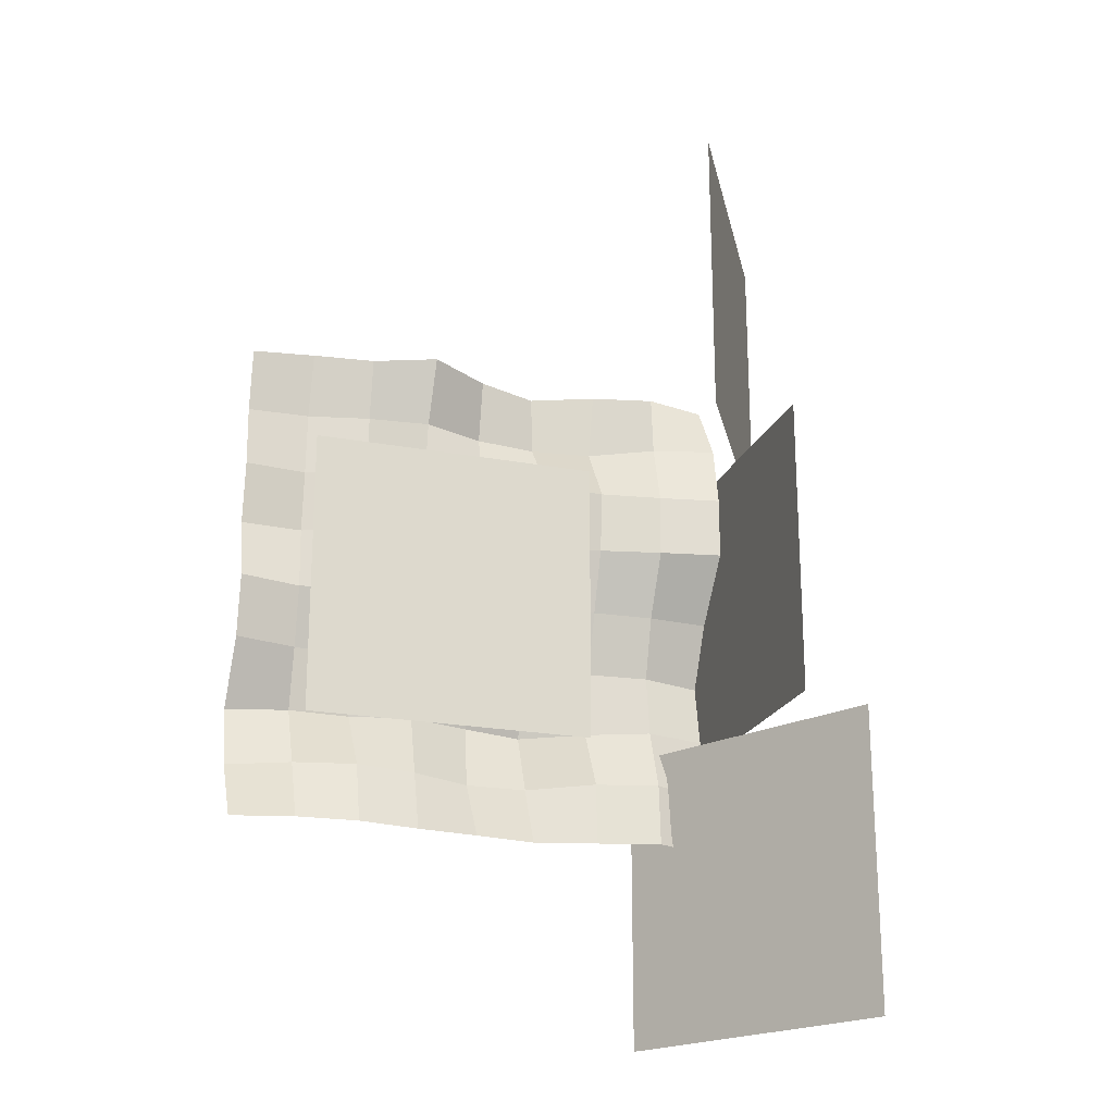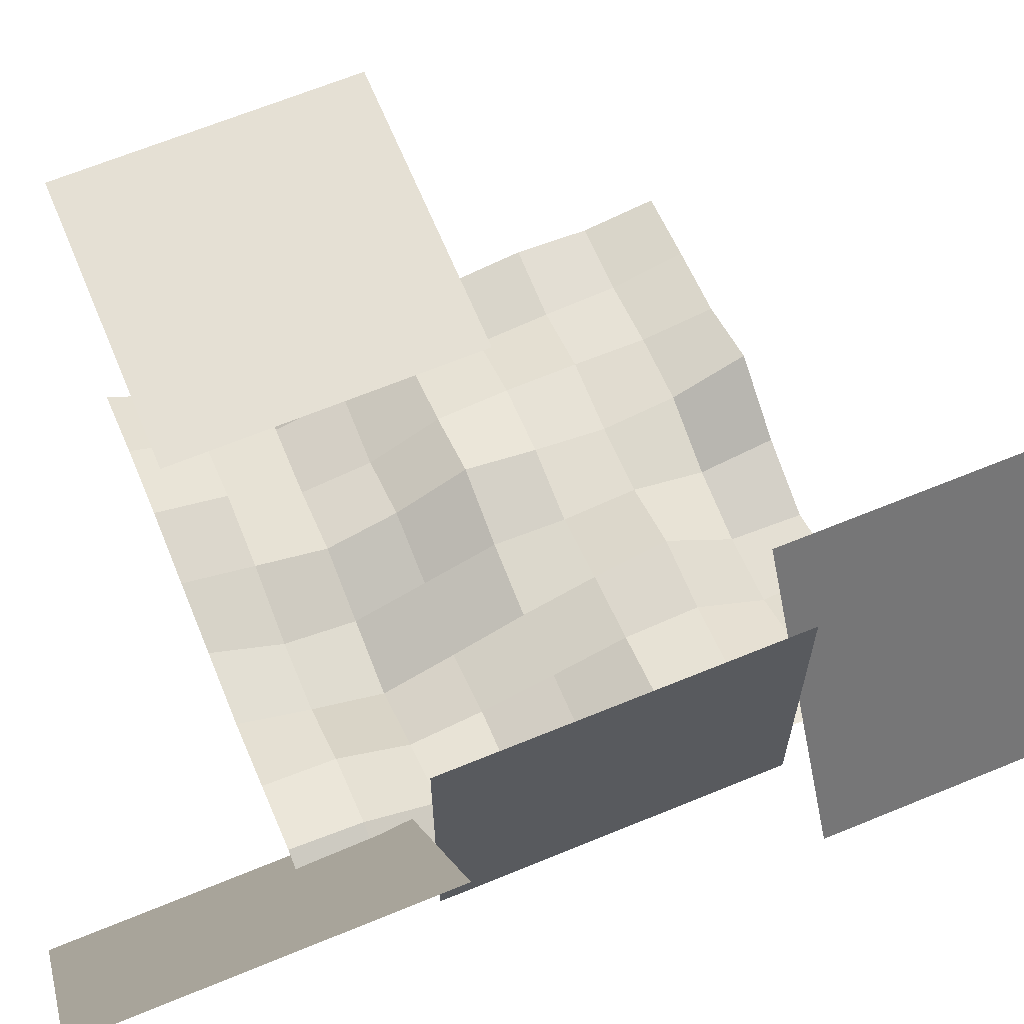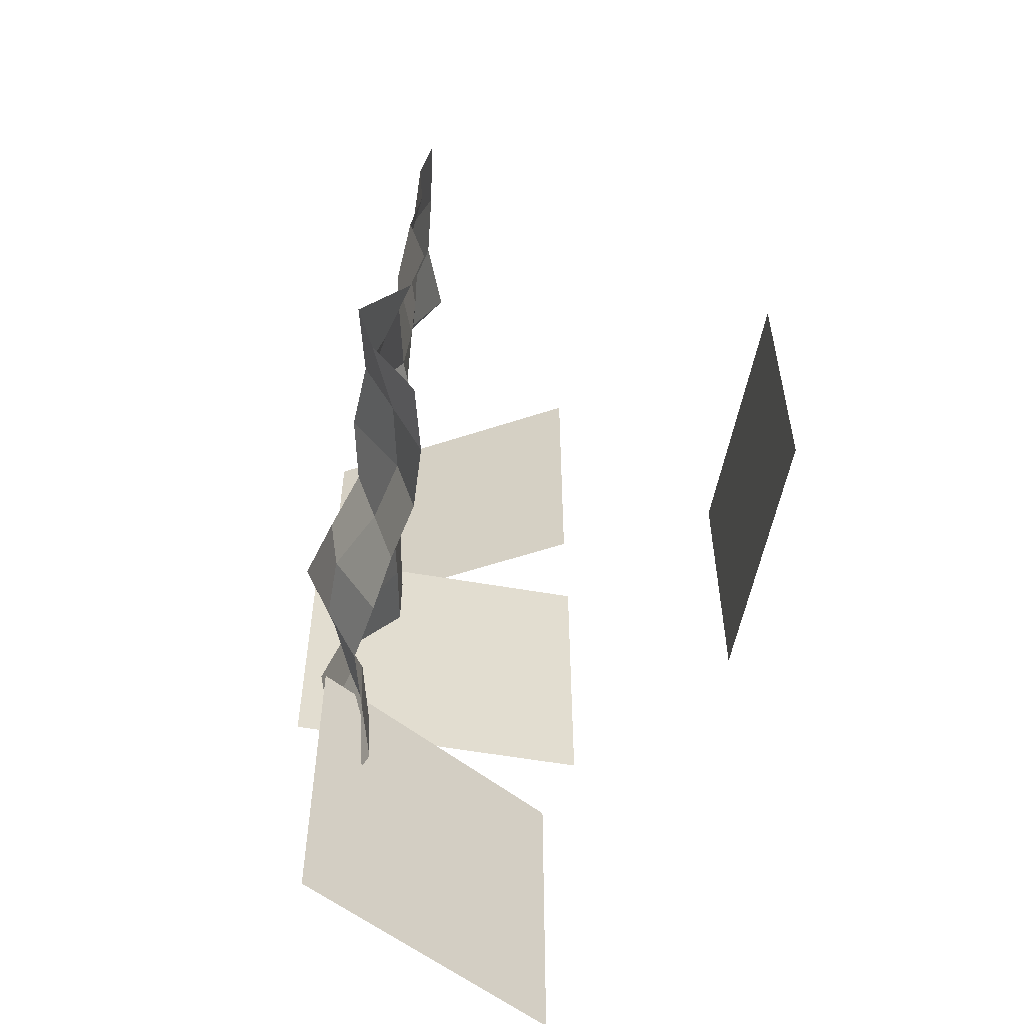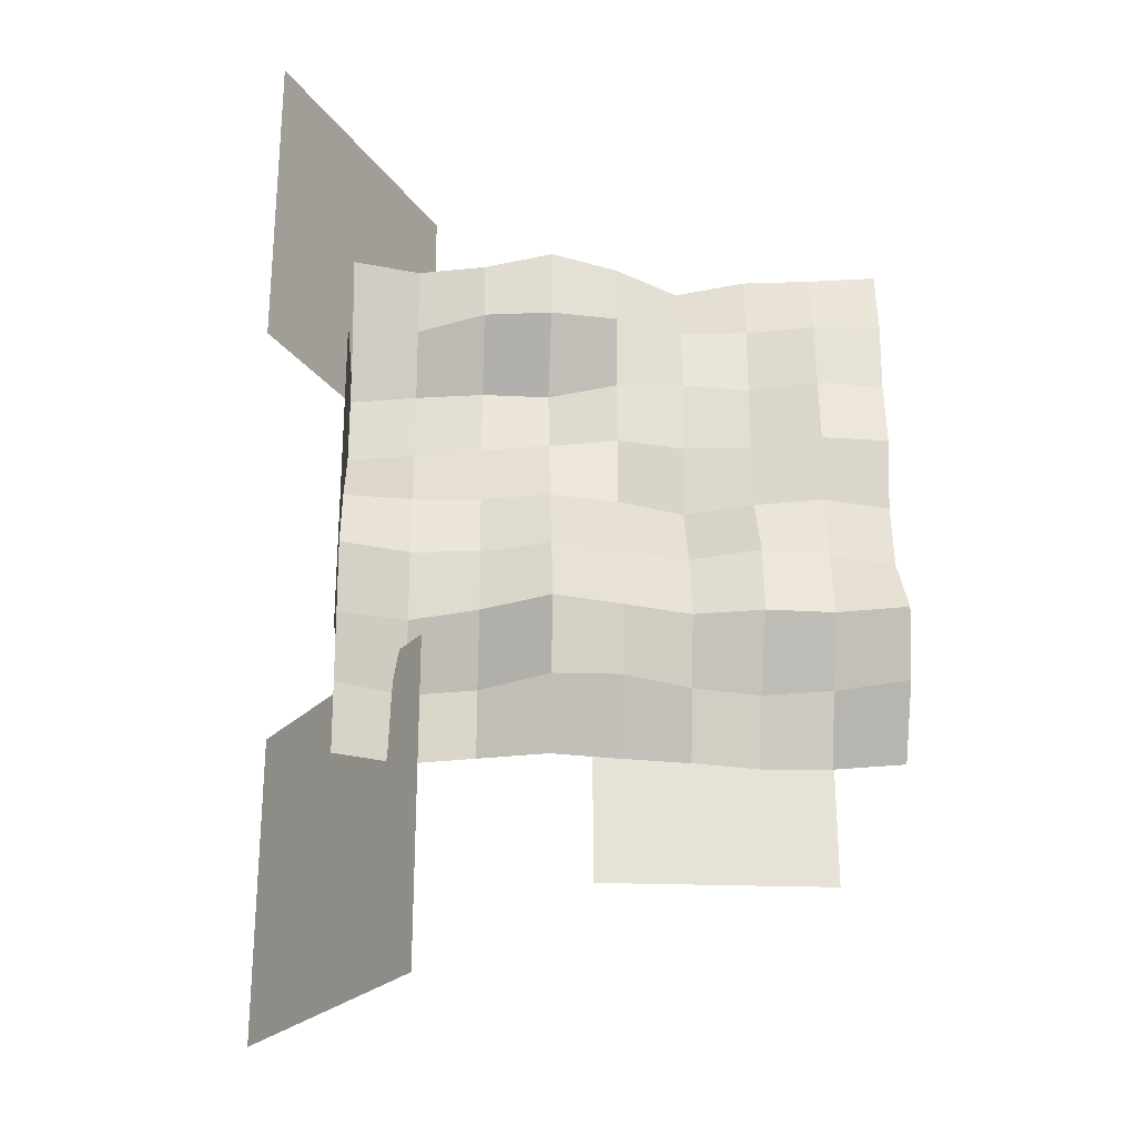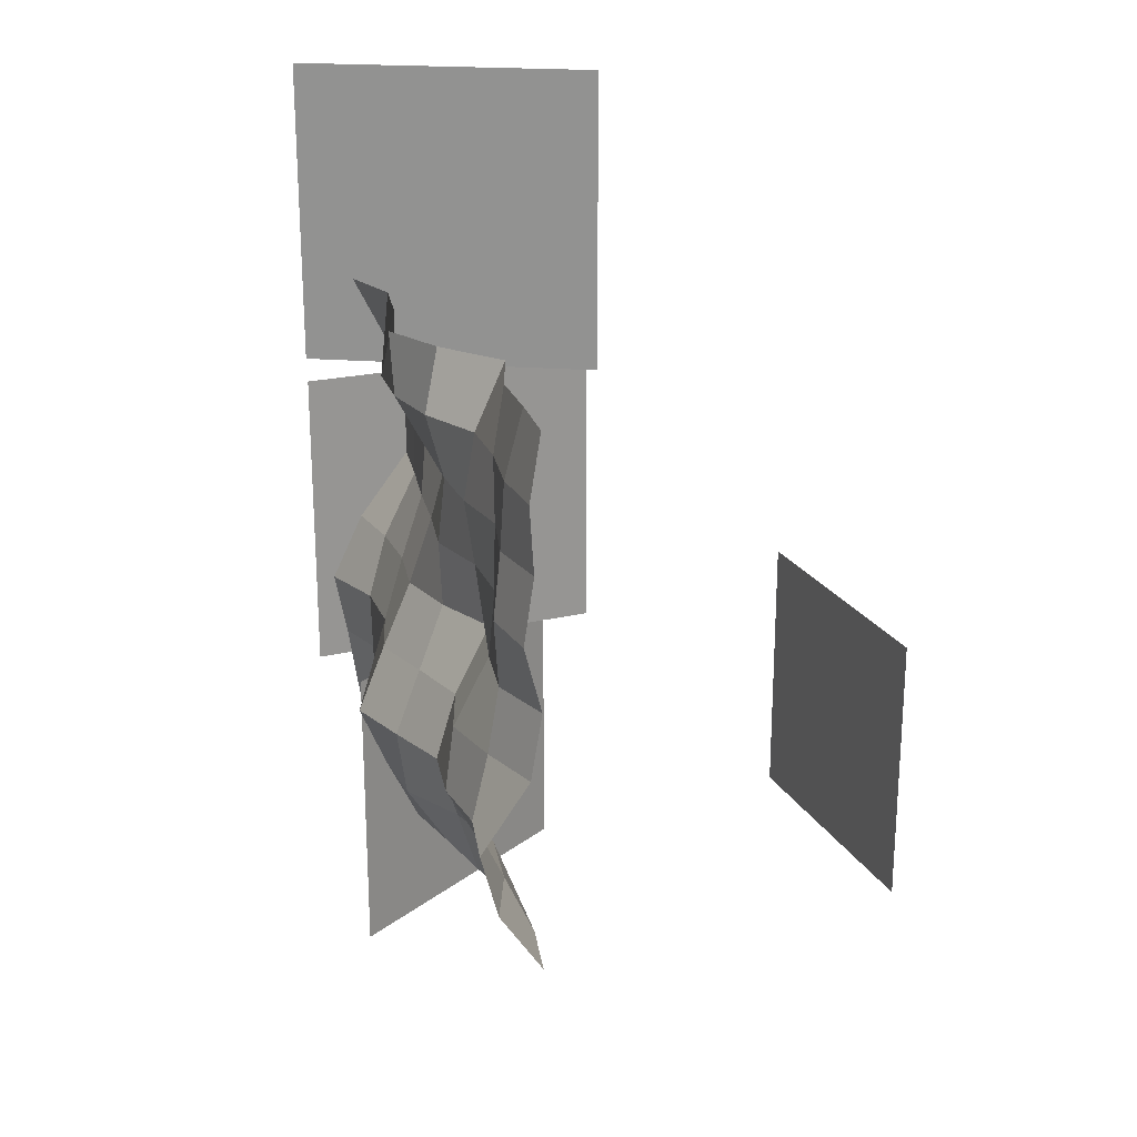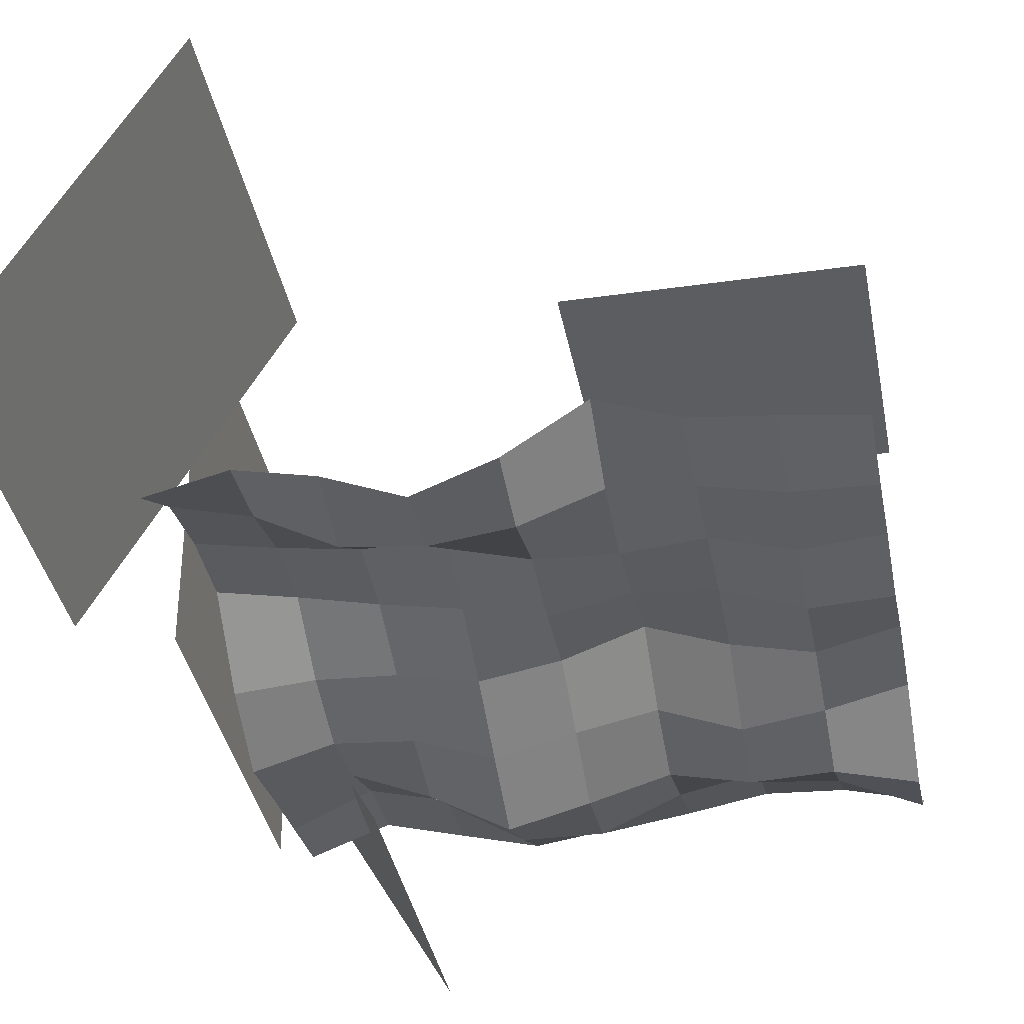
<metadata>
{"format":"obj","ext":"obj","renderer":"f3d","projection":"perspective","resolution":1024,"background":"white","views":[{"elev":-21.6,"azim":161.8,"up":"+Z"},{"elev":65.7,"azim":-112.5,"up":"+Y"},{"elev":-54.9,"azim":79.4,"up":"+Z"},{"elev":-25.6,"azim":-3.3,"up":"+Z"},{"elev":22.3,"azim":67.6,"up":"+Z"},{"elev":-36.6,"azim":10.5,"up":"+Y"}]}
</metadata>
<code>
v -5 -2 5
v 5 -2 5
v -5 -2 -5
v 5 -2 -5
v -5 -2 0
v 5 -2 0
v -5 -0.9859 2.5
v 5 -2.133 2.5
v 5 -3.157 -2.5
v -5 -2.386 -2.5
v 5 -2.826 -3.75
v -5 -2.198 -3.75
v -5 -2.625 -1.25
v 5 -2.218 -1.25
v 5 -2.328 1.25
v -5 -0.9911 1.25
v -5 -1.234 3.75
v 5 -2.211 3.75
v 0 -2 5
v 0 -2 -5
v 0 -2 0
v 0 -1.919 2.5
v 0 -2.983 -2.5
v 0 -2.802 -3.75
v 0 -2.491 -1.25
v 0 -2.057 1.25
v 0 -2.256 3.75
v -2.5 -1.859 -5
v -2.5 -1.961 0
v -2.5 -1.417 2.5
v -2.5 -2.594 -2.5
v -2.5 -1.925 -3.75
v -2.5 -2.35 -1.25
v -2.5 -1.525 1.25
v -2.5 -2.264 3.75
v -2.5 -1.968 5
v -3.75 -1.526 -5
v -3.75 -1.898 0
v -3.75 -1.225 2.5
v -3.75 -2.072 -2.5
v -3.75 -1.615 -3.75
v -3.75 -2.256 -1.25
v -3.75 -1.241 1.25
v -3.75 -1.573 3.75
v -3.75 -1.687 5
v -1.25 -2.493 5
v -1.25 -2.185 -5
v -1.25 -2.225 0
v -1.25 -1.391 2.5
v -1.25 -3.317 -2.5
v -1.25 -2.788 -3.75
v -1.25 -2.792 -1.25
v -1.25 -1.762 1.25
v -1.25 -2.416 3.75
v 2.5 -1.678 5
v 2.5 -1.613 -5
v 2.5 -2.02 0
v 2.5 -1.875 2.5
v 2.5 -2.887 -2.5
v 2.5 -1.978 -3.75
v 2.5 -2.719 -1.25
v 2.5 -1.901 1.25
v 2.5 -1.891 3.75
v 1.25 -1.843 -5
v 1.25 -1.549 0
v 1.25 -1.99 2.5
v 1.25 -2.615 -2.5
v 1.25 -2.231 -3.75
v 1.25 -2.227 -1.25
v 1.25 -1.804 1.25
v 1.25 -1.773 3.75
v 1.25 -1.176 5
v 3.75 -1.818 5
v 3.75 -1.678 -5
v 3.75 -2.309 0
v 3.75 -2.253 2.5
v 3.75 -2.838 -2.5
v 3.75 -2.252 -3.75
v 3.75 -2.525 -1.25
v 3.75 -2.389 1.25
v 3.75 -2.171 3.75
f 78 11 4 74
f 80 15 6 75
f 81 18 8 76
f 79 14 9 77
f 77 9 11 78
f 75 6 14 79
f 76 8 15 80
f 73 2 18 81
f 46 19 27 54
f 49 22 26 53
f 48 21 25 52
f 50 23 24 51
f 52 25 23 50
f 54 27 22 49
f 53 26 21 48
f 51 24 20 47
f 41 32 28 37
f 43 34 29 38
f 44 35 30 39
f 42 33 31 40
f 40 31 32 41
f 38 29 33 42
f 39 30 34 43
f 45 36 35 44
f 1 45 44 17
f 7 39 43 16
f 5 38 42 13
f 10 40 41 12
f 13 42 40 10
f 17 44 39 7
f 16 43 38 5
f 12 41 37 3
f 32 51 47 28
f 34 53 48 29
f 35 54 49 30
f 33 52 50 31
f 31 50 51 32
f 29 48 52 33
f 30 49 53 34
f 36 46 54 35
f 72 55 63 71
f 66 58 62 70
f 65 57 61 69
f 67 59 60 68
f 69 61 59 67
f 71 63 58 66
f 70 62 57 65
f 68 60 56 64
f 24 68 64 20
f 26 70 65 21
f 27 71 66 22
f 25 69 67 23
f 23 67 68 24
f 21 65 69 25
f 22 66 70 26
f 19 72 71 27
f 55 73 81 63
f 58 76 80 62
f 57 75 79 61
f 59 77 78 60
f 61 79 77 59
f 63 81 76 58
f 62 80 75 57
f 60 78 74 56
v -5 3 3
v -5 -3 3
v -5 3 -3
v -5 -3 -3
v -6.5 2.598 -3
v -3.5 -2.598 -3
v -6.5 2.598 -9
v -3.5 -2.598 -9
v -3.5 2.598 9
v -6.5 -2.598 9
v -3.5 2.598 3
v -6.5 -2.598 3
f 82 83 85 84
f 86 87 89 88
f 90 91 93 92
v 5 5 0
v 0 5 0
v 5 5 -5
v 0 5 -5
f 94 95 97 96

</code>
